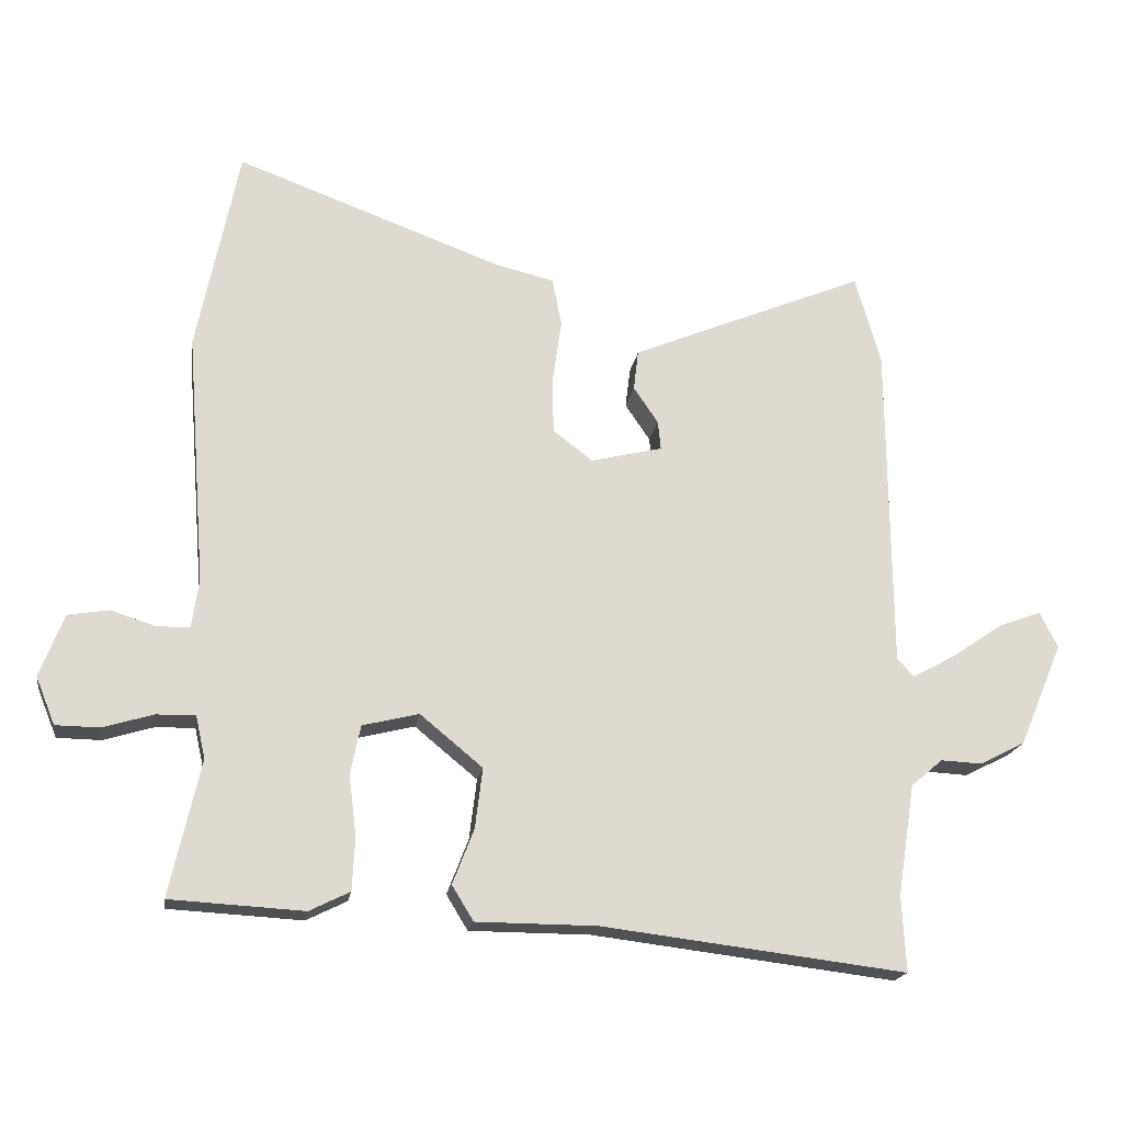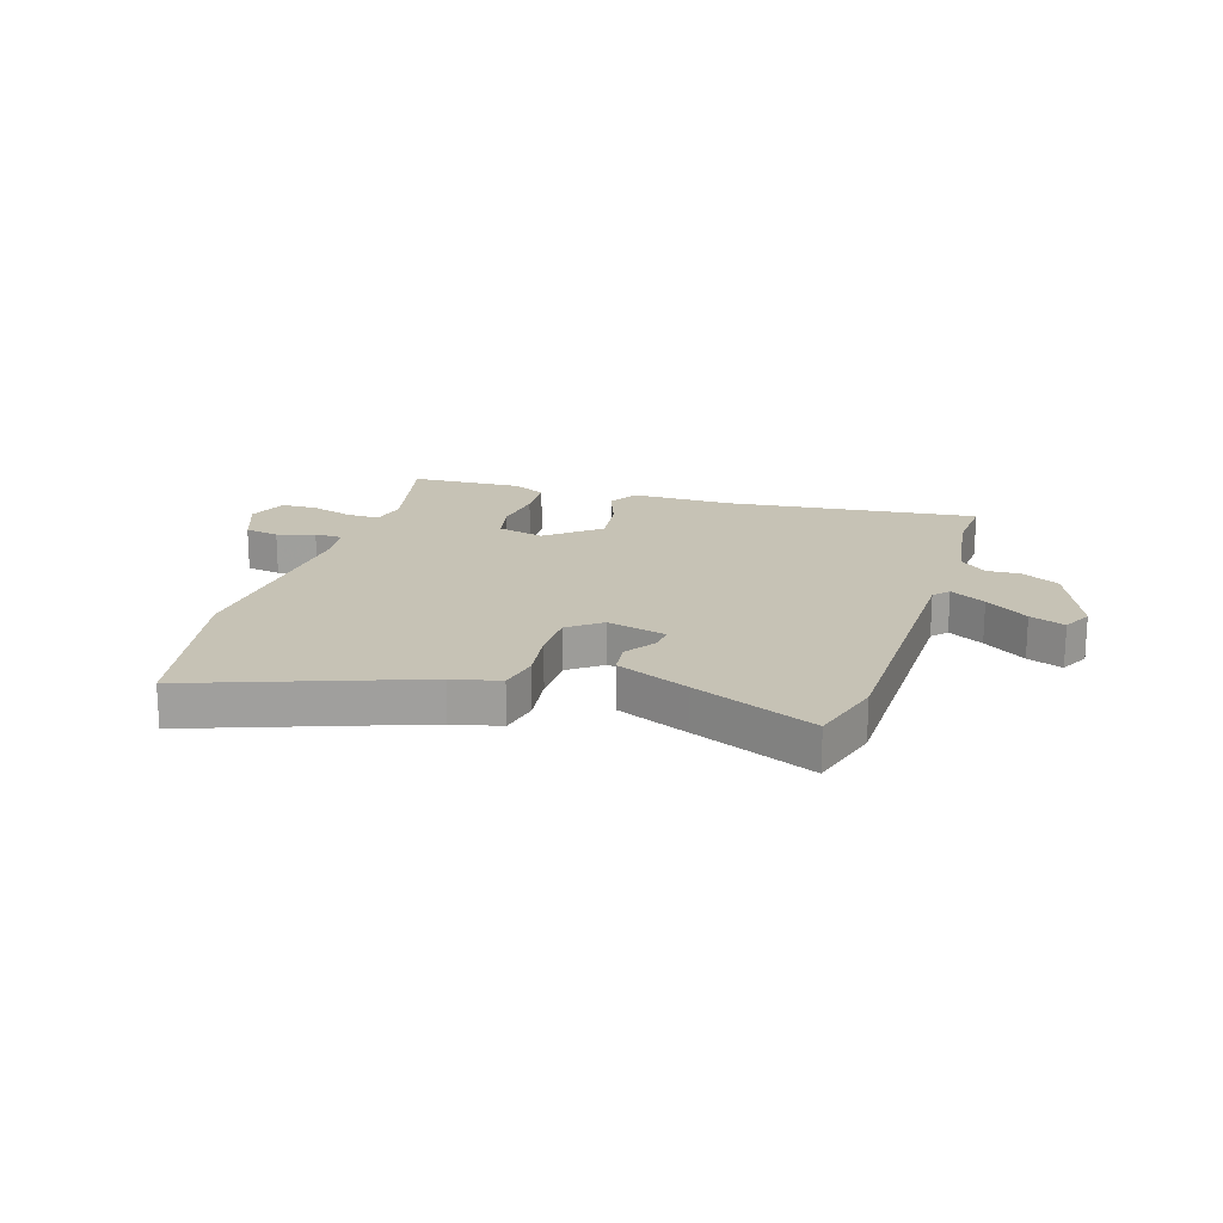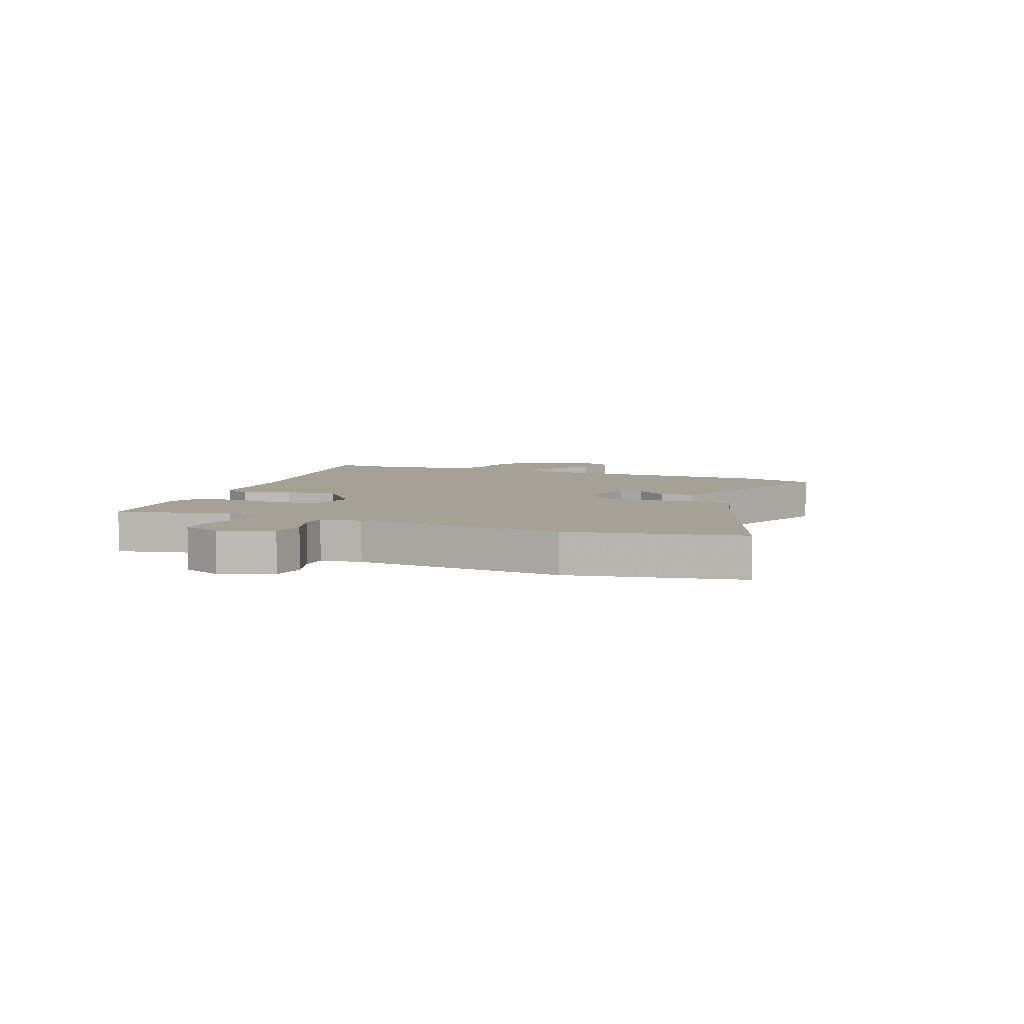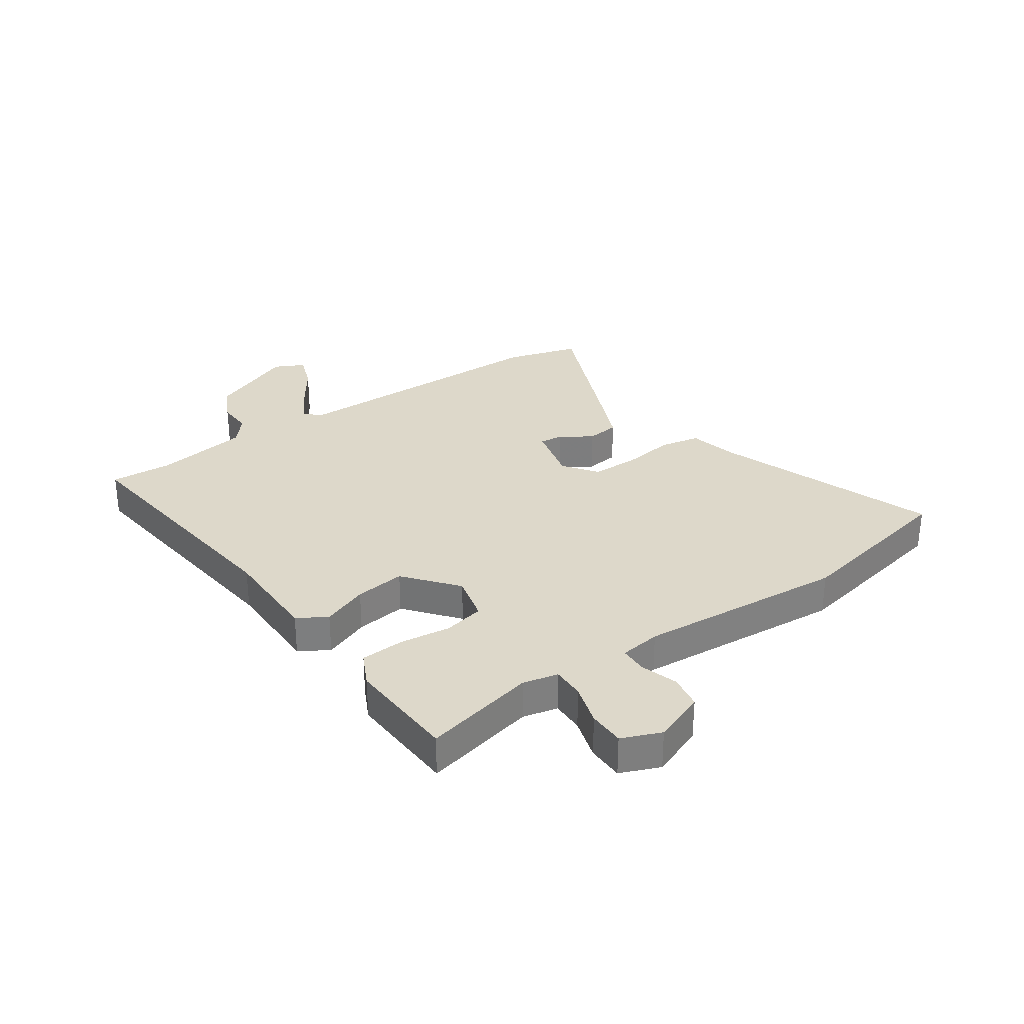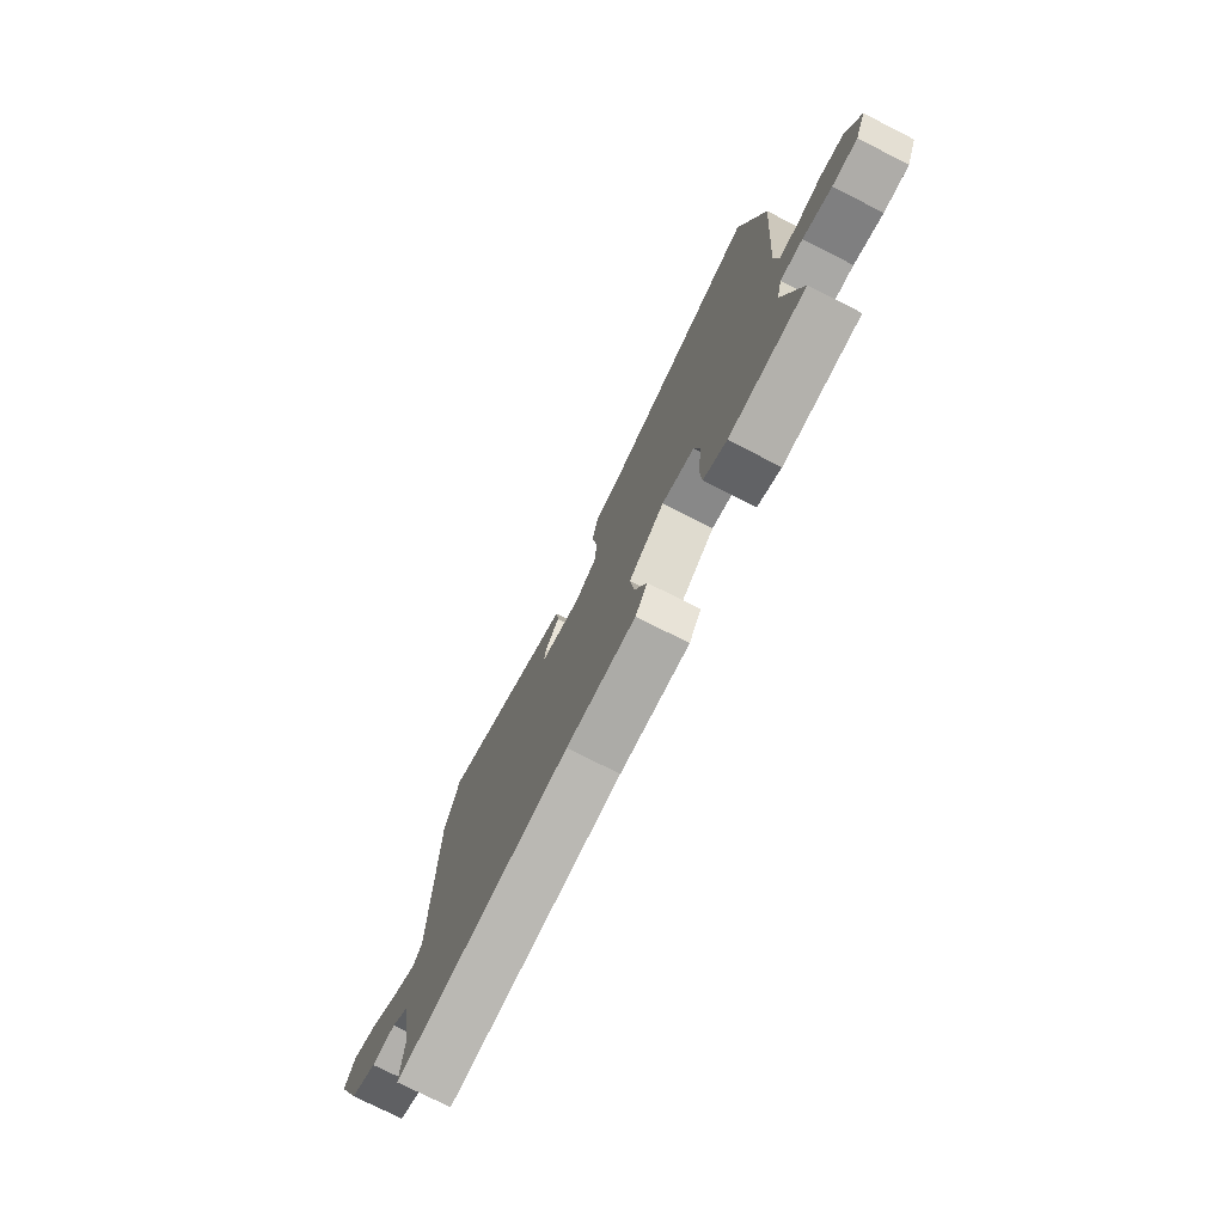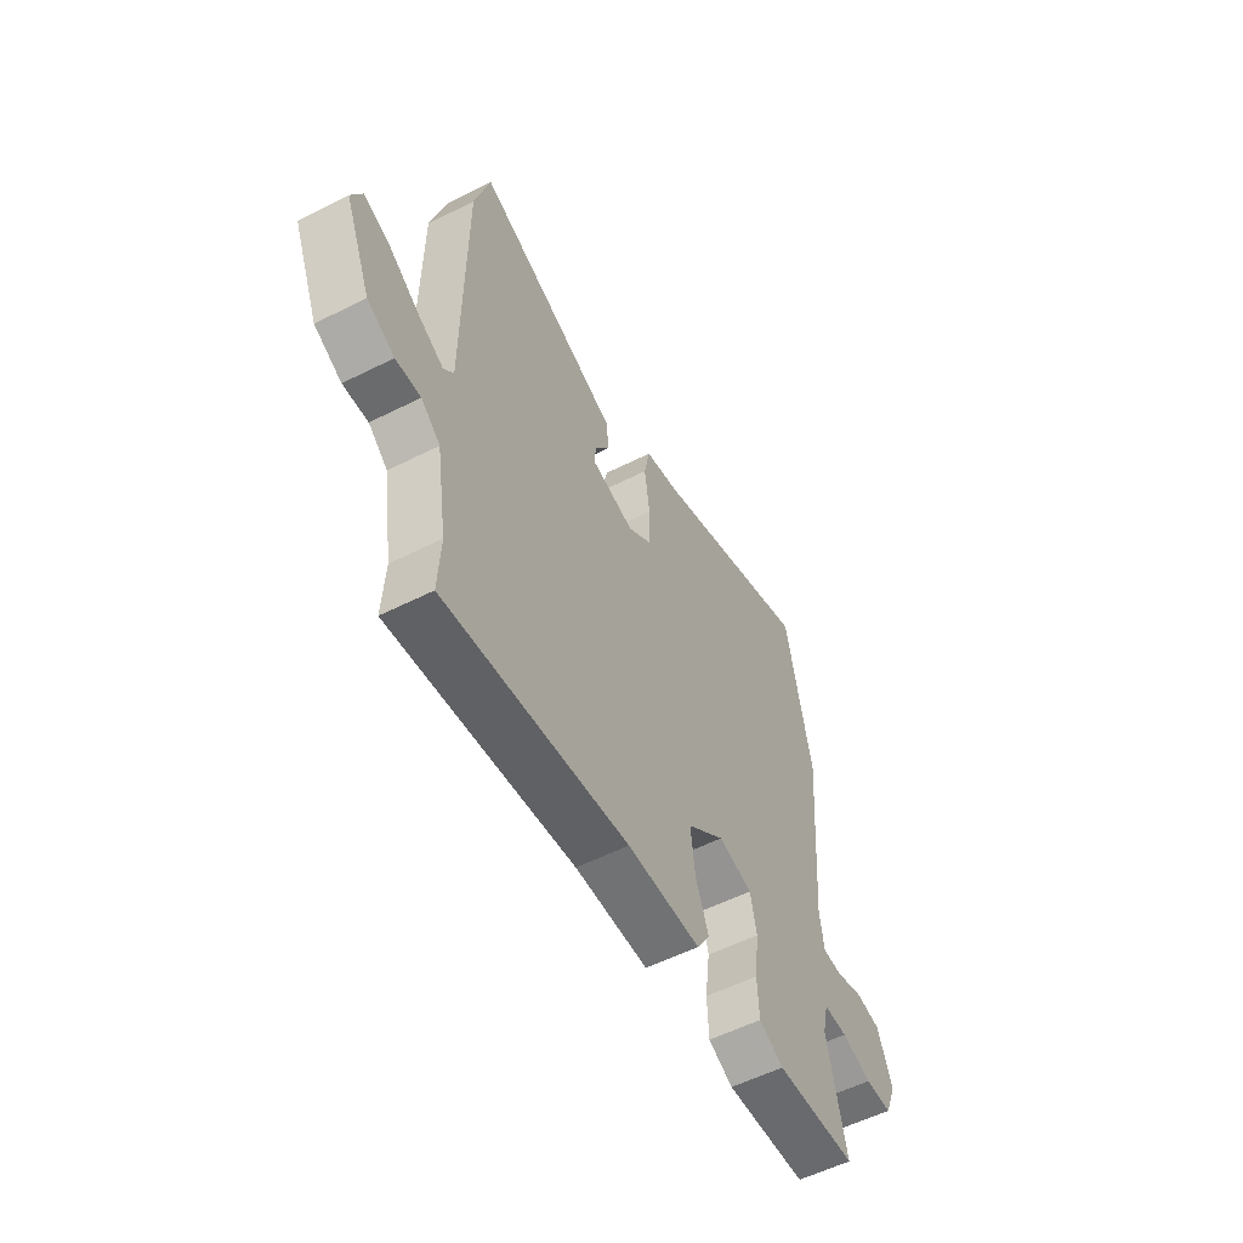
<metadata>
{"format":"obj","ext":"obj","renderer":"f3d","projection":"perspective","resolution":1024,"background":"white","views":[{"elev":-18.7,"azim":-8.8,"up":"+Z"},{"elev":18.9,"azim":17.8,"up":"+Y"},{"elev":6.1,"azim":-68.5,"up":"+Y"},{"elev":31.0,"azim":-124.5,"up":"+Y"},{"elev":-76.0,"azim":-116.9,"up":"+Z"},{"elev":-55.7,"azim":117.9,"up":"+Z"}]}
</metadata>
<code>
v 0.484 0.07 0.556
v 0.521 0.07 0.427
v 0.525 0.07 -0.05
v 0.549 0.07 -0.077
v 0.611 0.07 -0.043
v 0.686 0.07 0.008
v 0.748 0.07 0.031
v 0.774 0.07 -0.021
v 0.711 0.07 -0.171
v 0.645 0.07 -0.205
v 0.585 0.07 -0.202
v 0.539 0.07 -0.241
v 0.514 0.07 -0.403
v 0.52 0.07 -0.513
v 0.078 0.07 -0.459
v -0.098 0.07 -0.458
v -0.129 0.07 -0.407
v -0.098 0.07 -0.327
v -0.087 0.07 -0.239
v -0.178 0.07 -0.164
v -0.26 0.07 -0.184
v -0.275 0.07 -0.255
v -0.264 0.07 -0.345
v -0.268 0.07 -0.421
v -0.327 0.07 -0.45
v -0.522 0.07 -0.439
v -0.477 0.07 -0.241
v -0.491 0.07 -0.179
v -0.548 0.07 -0.18
v -0.621 0.07 -0.202
v -0.685 0.07 -0.201
v -0.713 0.07 -0.132
v -0.678 0.07 -0.041
v -0.618 0.07 -0.031
v -0.553 0.07 -0.052
v -0.505 0.07 -0.051
v -0.495 0.07 0.021
v -0.523 0.07 0.386
v -0.462 0.07 0.686
v -0.073 0.07 0.543
v 0.011 0.07 0.523
v 0.025 0.07 0.453
v 0.012 0.07 0.362
v 0.013 0.07 0.279
v 0.071 0.07 0.235
v 0.175 0.07 0.26
v 0.171 0.07 0.302
v 0.135 0.07 0.355
v 0.142 0.07 0.413
v 0.27 0.07 0.467
v 0.484 0 0.556
v 0.521 0 0.427
v 0.525 0 -0.05
v 0.549 0 -0.077
v 0.611 0 -0.043
v 0.686 0 0.008
v 0.748 0 0.031
v 0.774 0 -0.021
v 0.711 0 -0.171
v 0.645 0 -0.205
v 0.585 0 -0.202
v 0.539 0 -0.241
v 0.514 0 -0.403
v 0.52 0 -0.513
v 0.078 0 -0.459
v -0.098 0 -0.458
v -0.129 0 -0.407
v -0.098 0 -0.327
v -0.087 0 -0.239
v -0.178 0 -0.164
v -0.26 0 -0.184
v -0.275 0 -0.255
v -0.264 0 -0.345
v -0.268 0 -0.421
v -0.327 0 -0.45
v -0.522 0 -0.439
v -0.477 0 -0.241
v -0.491 0 -0.179
v -0.548 0 -0.18
v -0.621 0 -0.202
v -0.685 0 -0.201
v -0.713 0 -0.132
v -0.678 0 -0.041
v -0.618 0 -0.031
v -0.553 0 -0.052
v -0.505 0 -0.051
v -0.495 0 0.021
v -0.523 0 0.386
v -0.462 0 0.686
v -0.073 0 0.543
v 0.011 0 0.523
v 0.025 0 0.453
v 0.012 0 0.362
v 0.013 0 0.279
v 0.071 0 0.235
v 0.175 0 0.26
v 0.171 0 0.302
v 0.135 0 0.355
v 0.142 0 0.413
v 0.27 0 0.467
f 47 48 49 50
f 46 47 50 1
f 40 41 42 43
f 40 43 44
f 37 38 39 40
f 36 37 40 44
f 32 33 34 35
f 32 35 36
f 29 30 31 32
f 28 29 32 36
f 27 28 36 44
f 22 23 24 25
f 21 22 25 26
f 15 16 17 18
f 13 14 15 18
f 12 13 18 19
f 11 12 19 20
f 9 10 11
f 5 6 7 8
f 4 5 8 9
f 46 1 2 3
f 45 46 3 4
f 21 26 27 44
f 20 21 44 45
f 4 9 11 20
f 4 20 45
f 100 99 98 97
f 51 100 97 96
f 93 92 91 90
f 94 93 90
f 90 89 88 87
f 94 90 87 86
f 85 84 83 82
f 86 85 82
f 82 81 80 79
f 86 82 79 78
f 94 86 78 77
f 75 74 73 72
f 76 75 72 71
f 68 67 66 65
f 68 65 64 63
f 69 68 63 62
f 70 69 62 61
f 61 60 59
f 58 57 56 55
f 59 58 55 54
f 53 52 51 96
f 54 53 96 95
f 94 77 76 71
f 95 94 71 70
f 70 61 59 54
f 95 70 54
f 1 51 52 2
f 2 52 53 3
f 3 53 54 4
f 4 54 55 5
f 5 55 56 6
f 6 56 57 7
f 7 57 58 8
f 8 58 59 9
f 9 59 60 10
f 10 60 61 11
f 11 61 62 12
f 12 62 63 13
f 13 63 64 14
f 14 64 65 15
f 15 65 66 16
f 16 66 67 17
f 17 67 68 18
f 18 68 69 19
f 19 69 70 20
f 20 70 71 21
f 21 71 72 22
f 22 72 73 23
f 23 73 74 24
f 24 74 75 25
f 25 75 76 26
f 26 76 77 27
f 27 77 78 28
f 28 78 79 29
f 29 79 80 30
f 30 80 81 31
f 31 81 82 32
f 32 82 83 33
f 33 83 84 34
f 34 84 85 35
f 35 85 86 36
f 36 86 87 37
f 37 87 88 38
f 38 88 89 39
f 39 89 90 40
f 40 90 91 41
f 41 91 92 42
f 42 92 93 43
f 43 93 94 44
f 44 94 95 45
f 45 95 96 46
f 46 96 97 47
f 47 97 98 48
f 48 98 99 49
f 49 99 100 50
f 50 100 51 1

</code>
